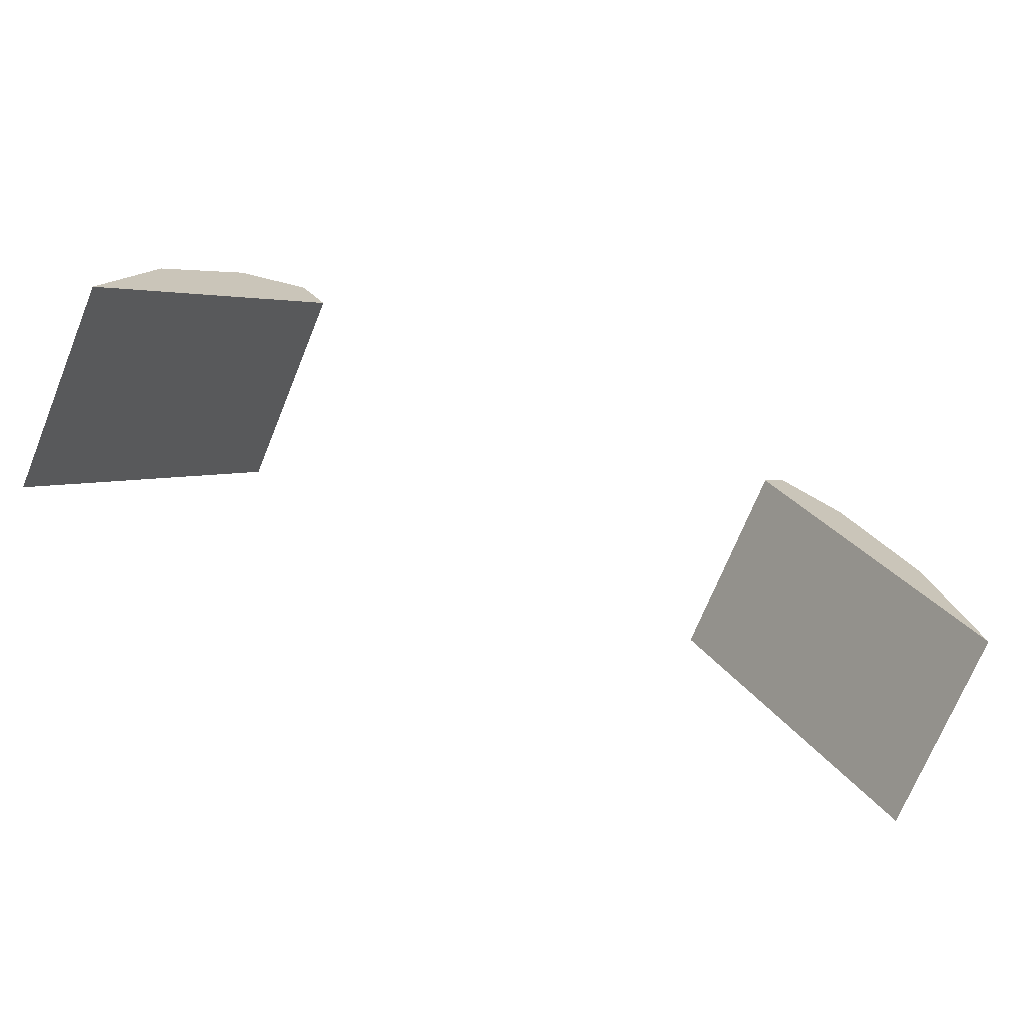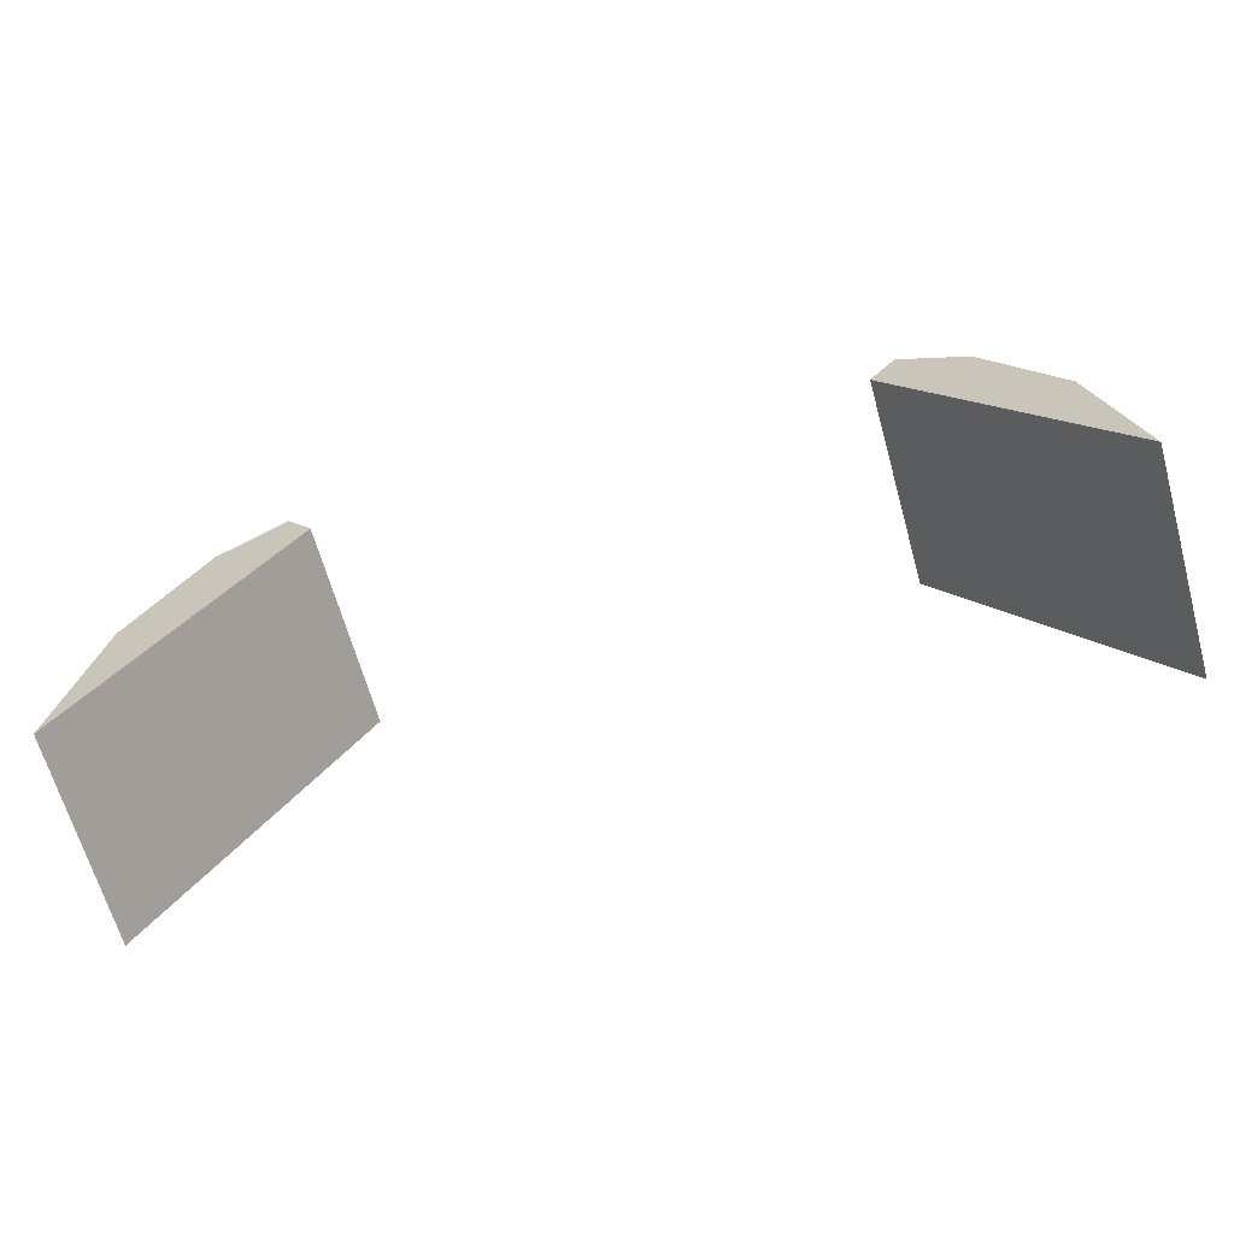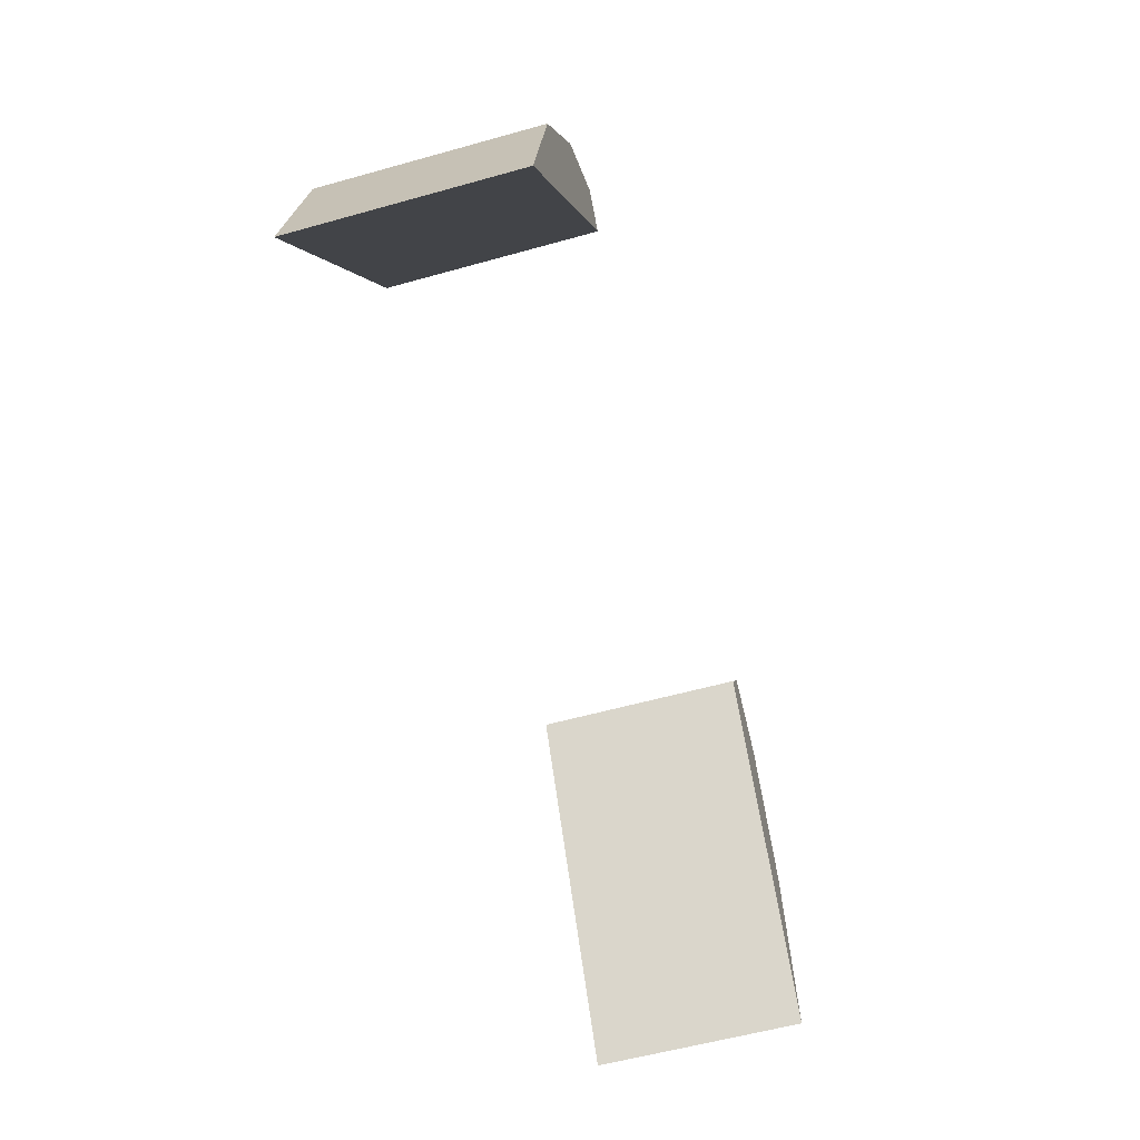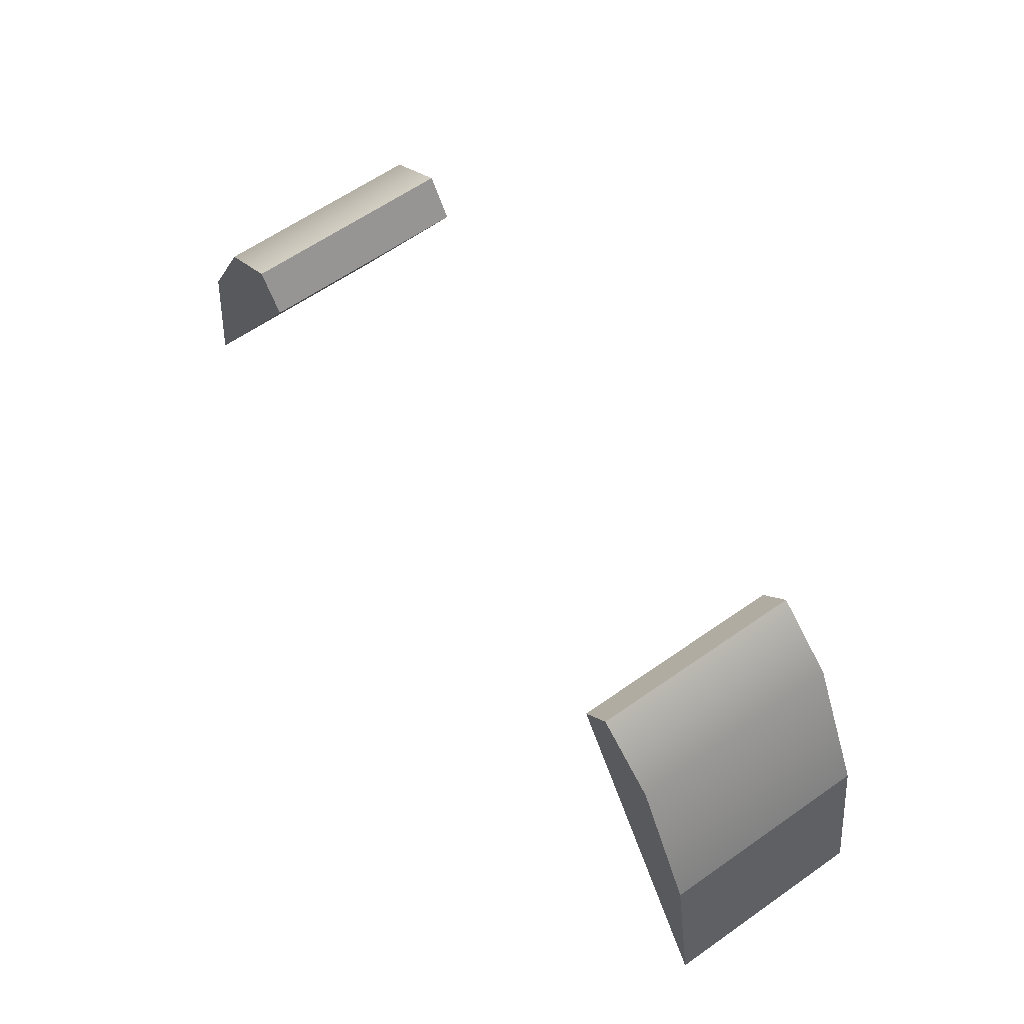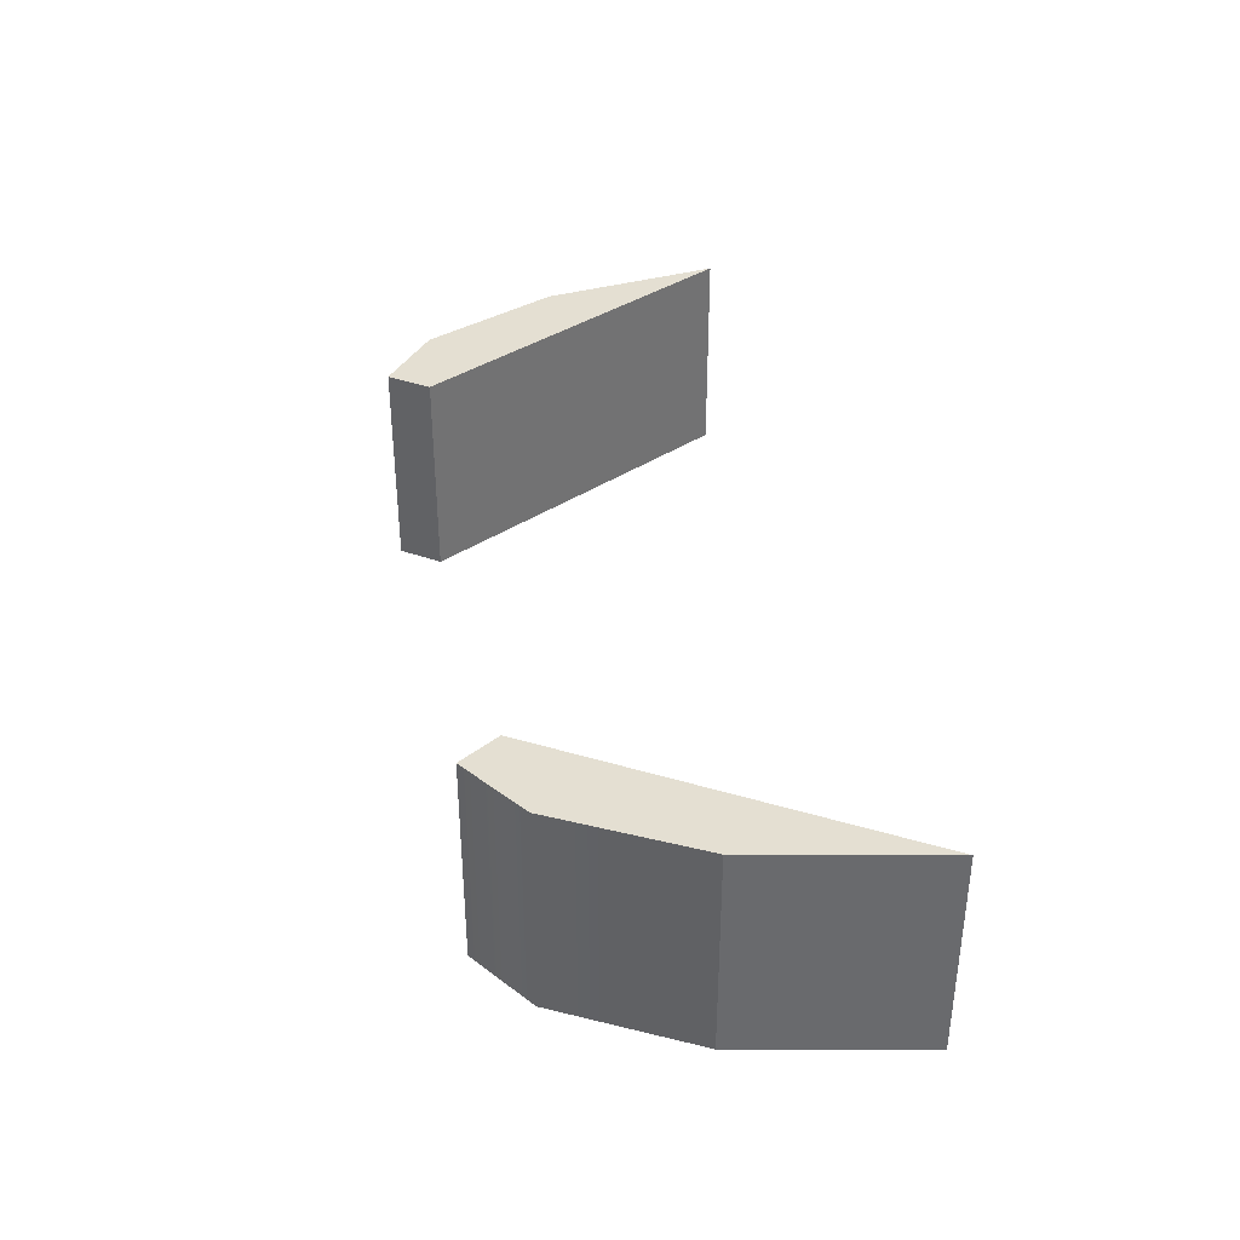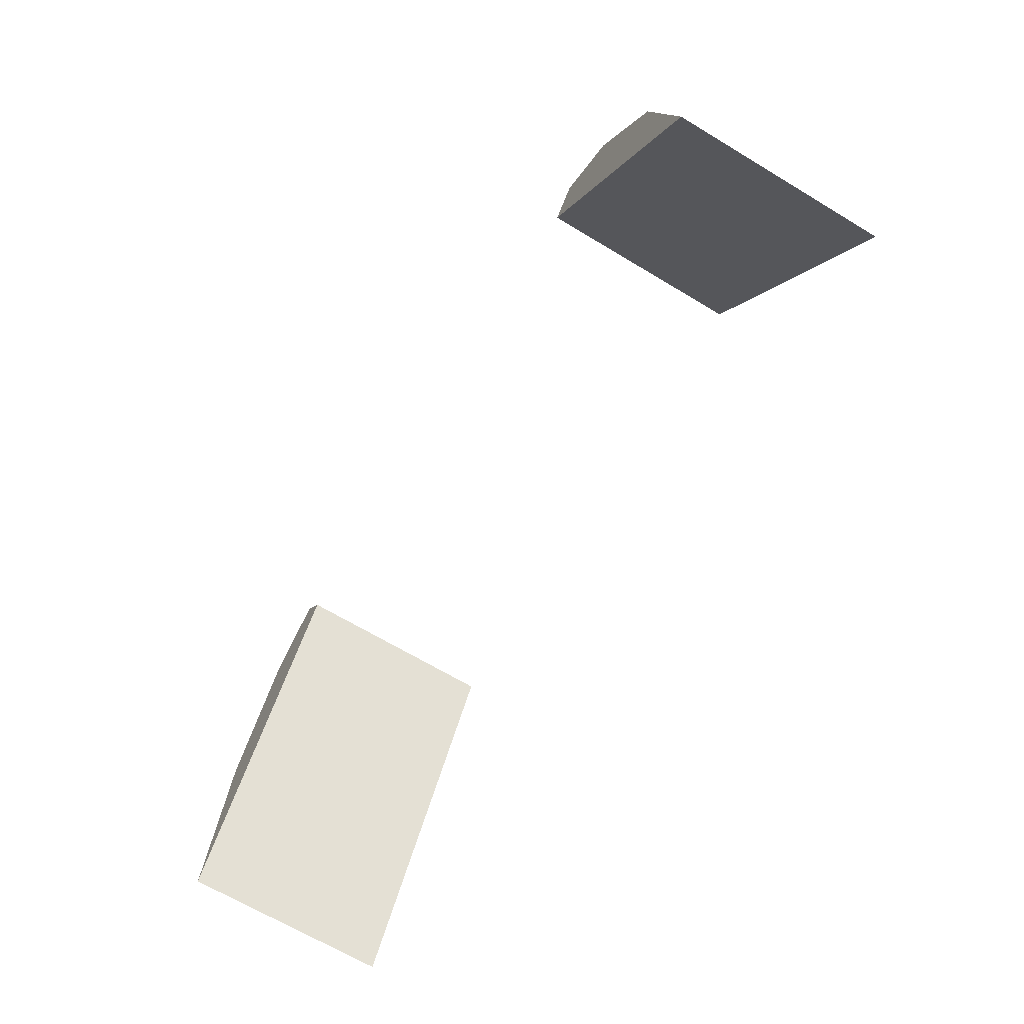
<metadata>
{"format":"obj","ext":"obj","renderer":"f3d","projection":"perspective","resolution":1024,"background":"white","views":[{"elev":-73.2,"azim":-22.3,"up":"+Z"},{"elev":-66.2,"azim":-164.3,"up":"+Z"},{"elev":-58.0,"azim":-73.9,"up":"+Z"},{"elev":63.4,"azim":54.9,"up":"+Z"},{"elev":36.9,"azim":80.0,"up":"+Y"},{"elev":-67.5,"azim":59.0,"up":"+Z"}]}
</metadata>
<code>
g default
v -2.458 0.1337 5.908
v -2.174 0.1337 6.45
v -2.458 0.9891 5.908
v -2.174 0.9891 6.45
v -2.591 0.9891 5.175
v -1.879 0.9891 6.349
v -2.591 0.1337 5.175
v -1.879 0.1337 6.349
v -1.794 0.1337 6.488
v -1.905 0.1337 6.644
v -1.794 0.9891 6.488
v -1.905 0.9891 6.644
g pCube19
f 1 2 4 3
f 3 4 6 5
f 5 6 8 7
f 7 8 2 1
f 10 9 11 12
f 7 1 3 5
f 2 8 9 10
f 8 6 11 9
f 6 4 12 11
f 4 2 10 12
g default
v 1.064 0.9891 5.908
v 0.7795 0.9891 6.45
v 1.064 0.1337 5.908
v 0.7795 0.1337 6.45
v 1.196 0.1337 5.175
v 0.4844 0.1337 6.349
v 1.196 0.9891 5.175
v 0.4844 0.9891 6.349
v 0.4001 0.9891 6.488
v 0.5108 0.9891 6.644
v 0.4001 0.1337 6.488
v 0.5108 0.1337 6.644
g pCube18
f 13 14 16 15
f 15 16 18 17
f 17 18 20 19
f 19 20 14 13
f 22 21 23 24
f 19 13 15 17
f 14 20 21 22
f 20 18 23 21
f 18 16 24 23
f 16 14 22 24

</code>
